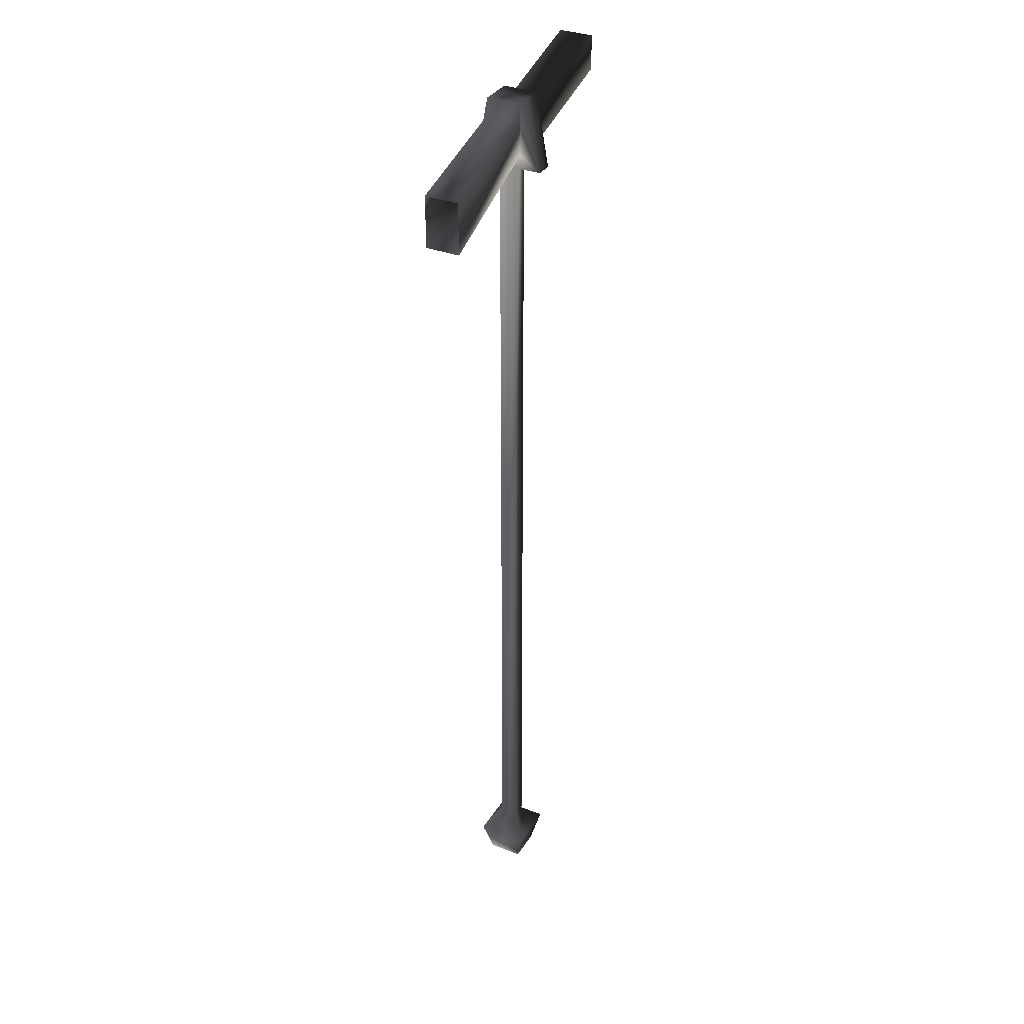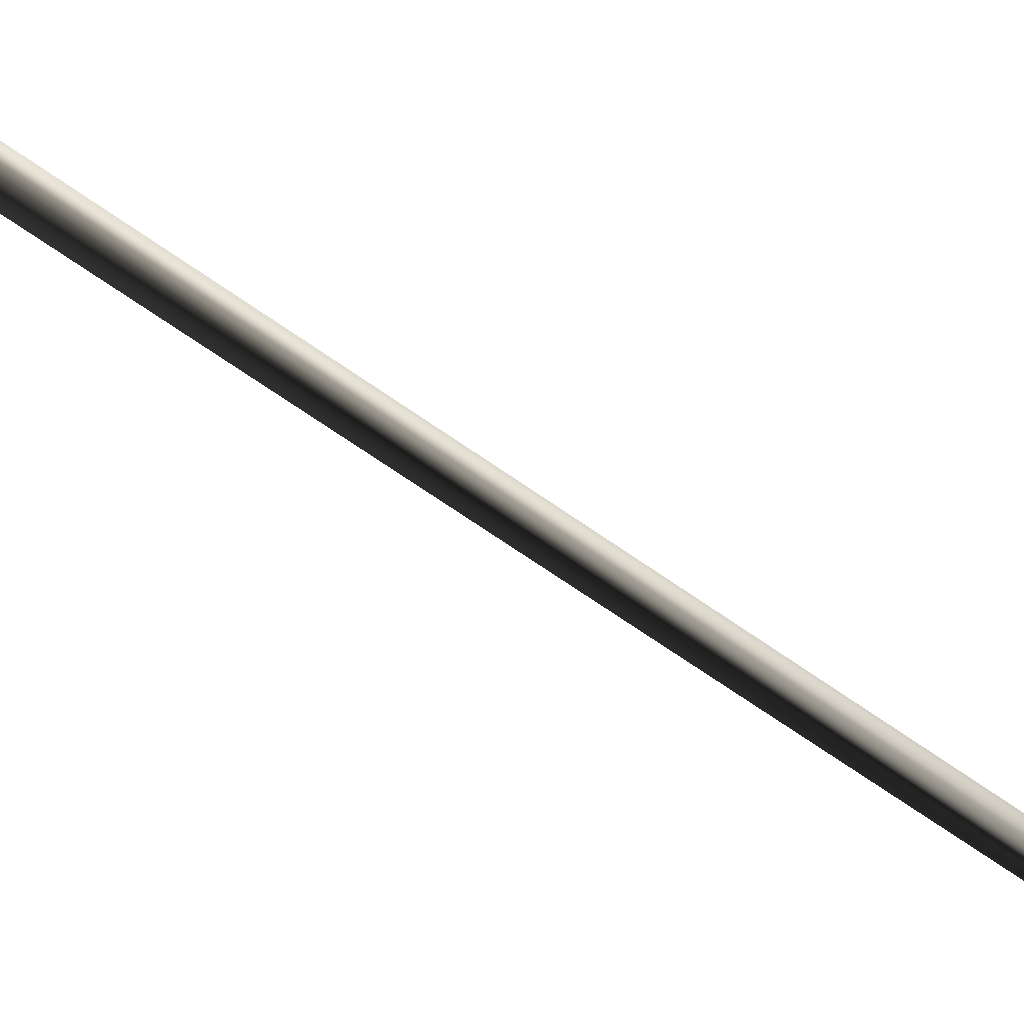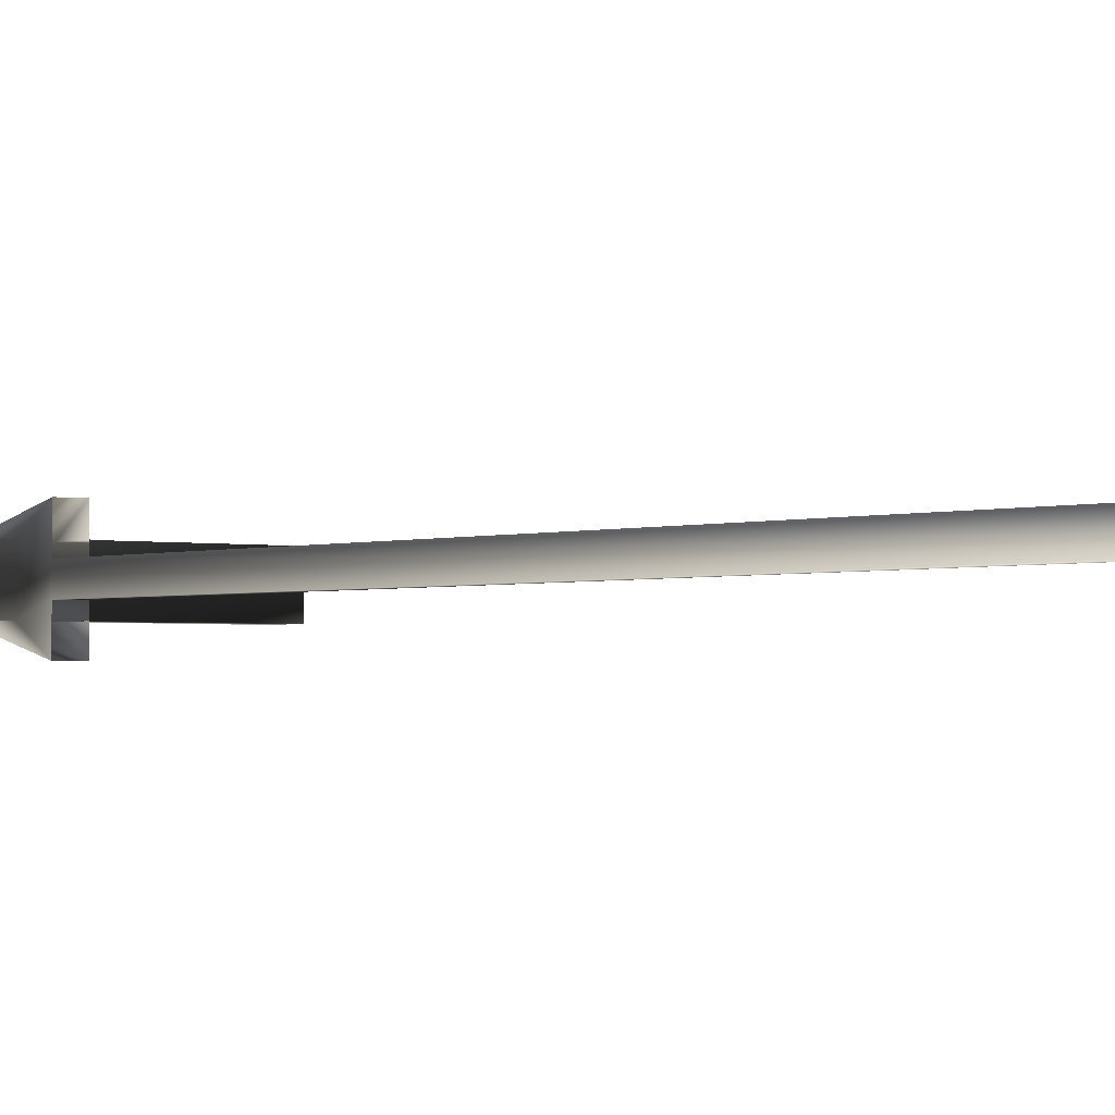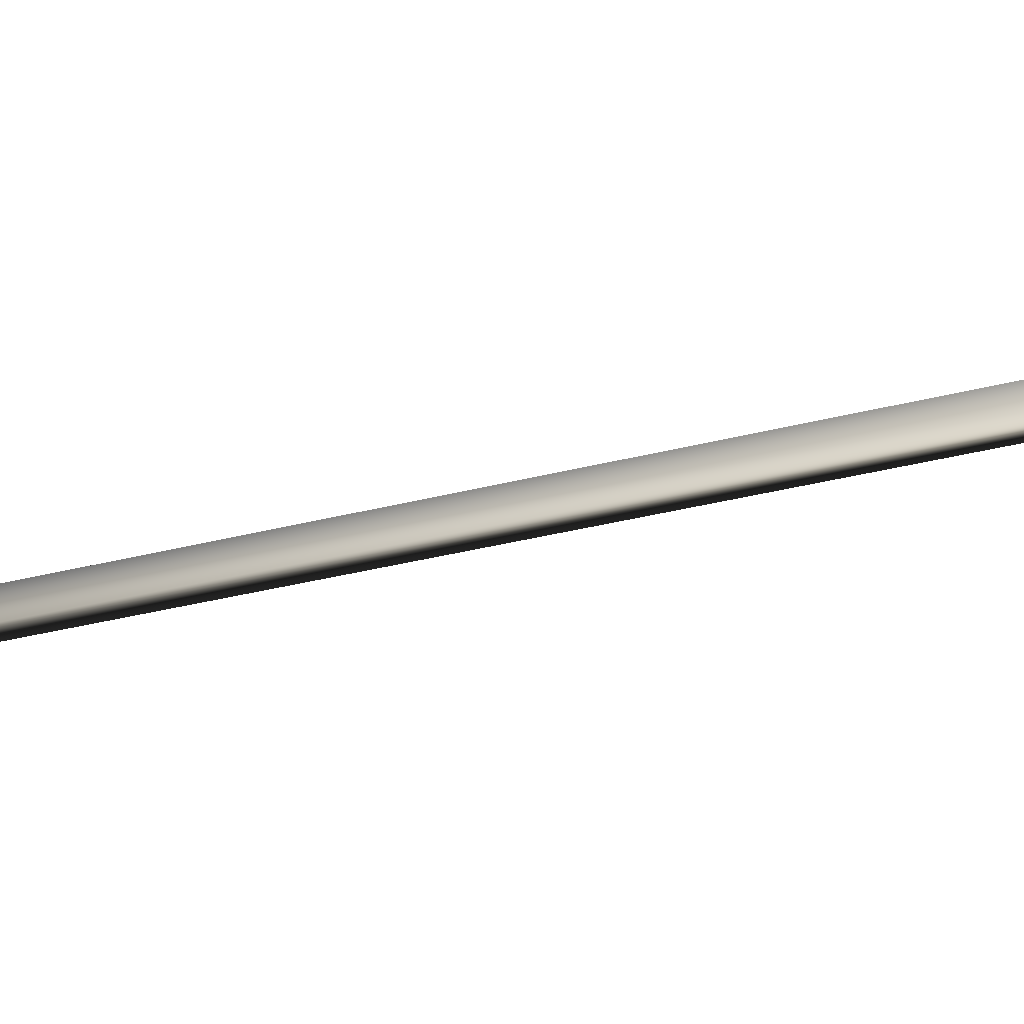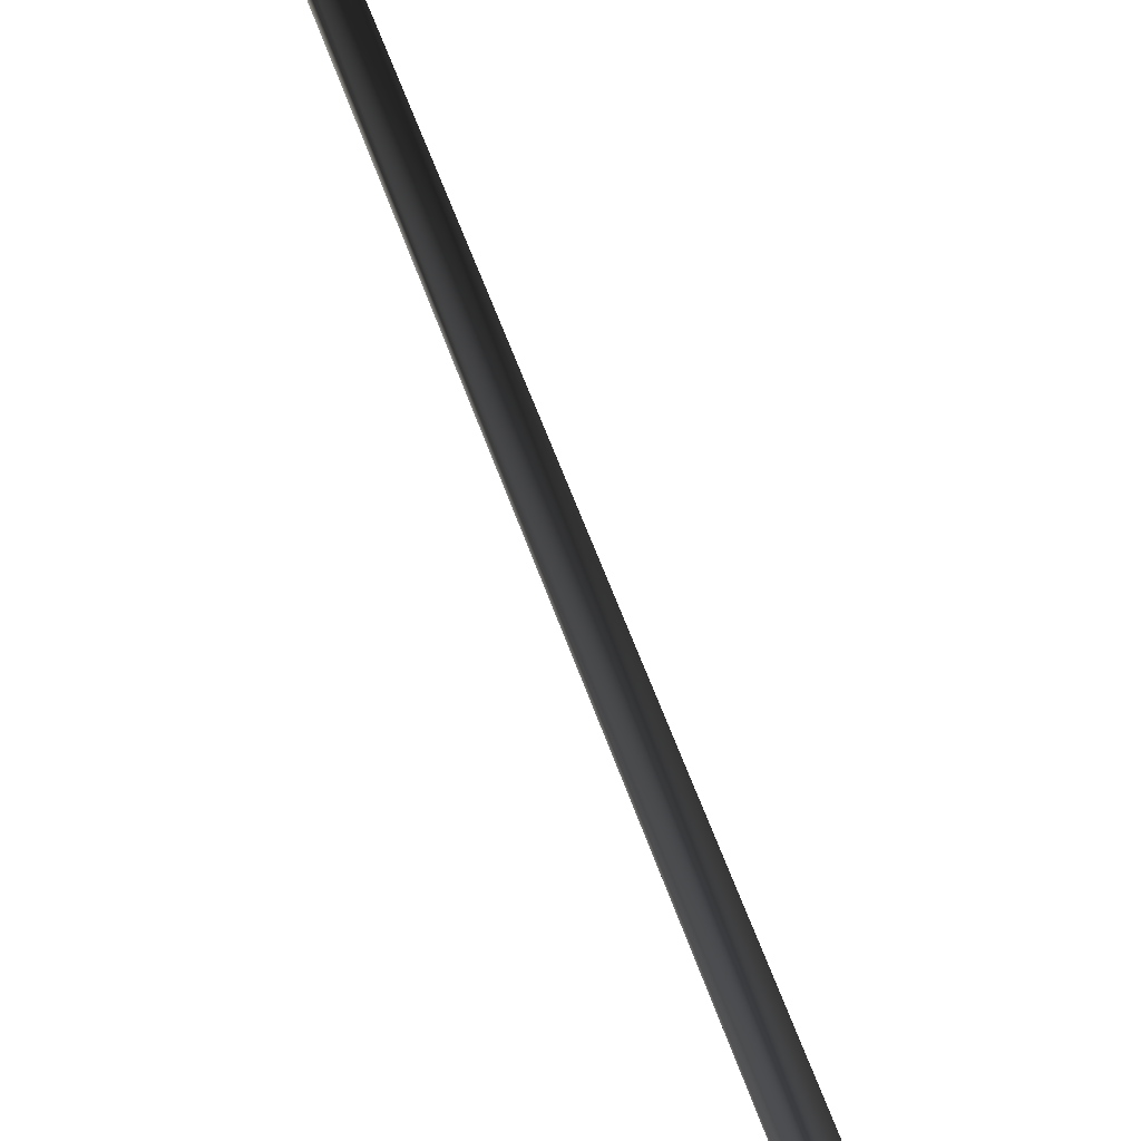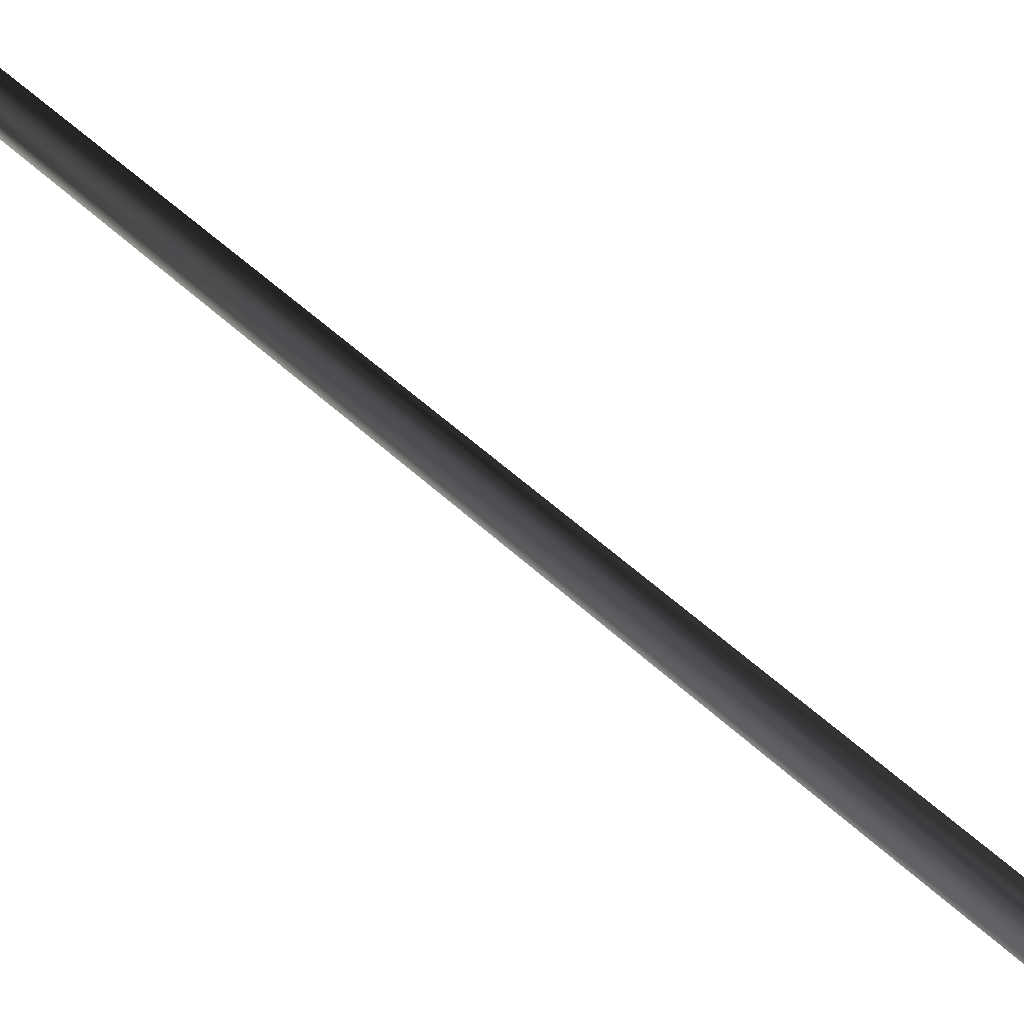
<metadata>
{"format":"obj","ext":"obj","renderer":"f3d","projection":"perspective","resolution":1024,"background":"white","views":[{"elev":34.0,"azim":-62.5,"up":"+Y"},{"elev":-59.2,"azim":52.7,"up":"+Z"},{"elev":-1.5,"azim":-30.4,"up":"+Z"},{"elev":-25.2,"azim":114.8,"up":"+Z"},{"elev":42.1,"azim":164.6,"up":"+Z"},{"elev":39.4,"azim":141.5,"up":"+Z"}]}
</metadata>
<code>
o 2277
v -4 48 -4
v -4 48 4
v -4 440 4
v -4 440 -4
v 4 48 -4
v 12 40 -12
v -12 40 -12
v -12 40 12
v 4 48 4
v 4 440 4
v 4 440 -4
v 8 448 8
v 4 440 16
v 8 464 8
v 8 472 8
v -4 440 16
v -8 472 8
v -8 448 8
v -8 448 -8
v -4 440 -16
v -8 464 -8
v -8 472 -8
v 4 440 -16
v 8 472 -8
v 8 448 -8
v 64 464 8
v 64 480 8
v 64 480 -8
v 8 464 -8
v -8 464 8
v -64 424 8
v -64 424 -8
v -64 448 -8
v -64 448 8
v -8 24 8
v 8 24 8
v 12 40 12
v -8 24 -8
v 8 24 -8
v 64 464 -8
f 1 2 3
f 1 3 4
f 1 4 5
f 1 5 6
f 1 6 7
f 1 7 2
f 2 7 8
f 2 8 9
f 2 9 10
f 2 10 3
f 9 5 11
f 9 11 10
f 10 11 12
f 10 12 13
f 13 12 14
f 13 14 15
f 13 15 16
f 16 15 17
f 16 17 18
f 16 18 3
f 3 18 19
f 3 19 4
f 4 19 20
f 20 19 21
f 20 21 22
f 20 22 23
f 23 22 24
f 23 24 25
f 23 25 11
f 11 25 12
f 12 25 26
f 12 26 27
f 12 27 14
f 14 27 28
f 14 28 29
f 14 29 24
f 14 24 15
f 15 24 17
f 17 24 22
f 17 22 21
f 17 21 30
f 17 30 18
f 18 30 31
f 18 31 32
f 18 32 19
f 19 32 33
f 19 33 21
f 21 33 34
f 21 34 30
f 30 34 31
f 5 4 11
f 35 36 37
f 35 37 8
f 35 8 38
f 38 8 7
f 38 7 39
f 39 7 6
f 39 6 36
f 36 6 37
f 37 6 5
f 37 5 9
f 37 9 8
f 24 29 25
f 25 29 40
f 25 40 26
f 26 40 28
f 26 28 27
f 40 29 28

</code>
